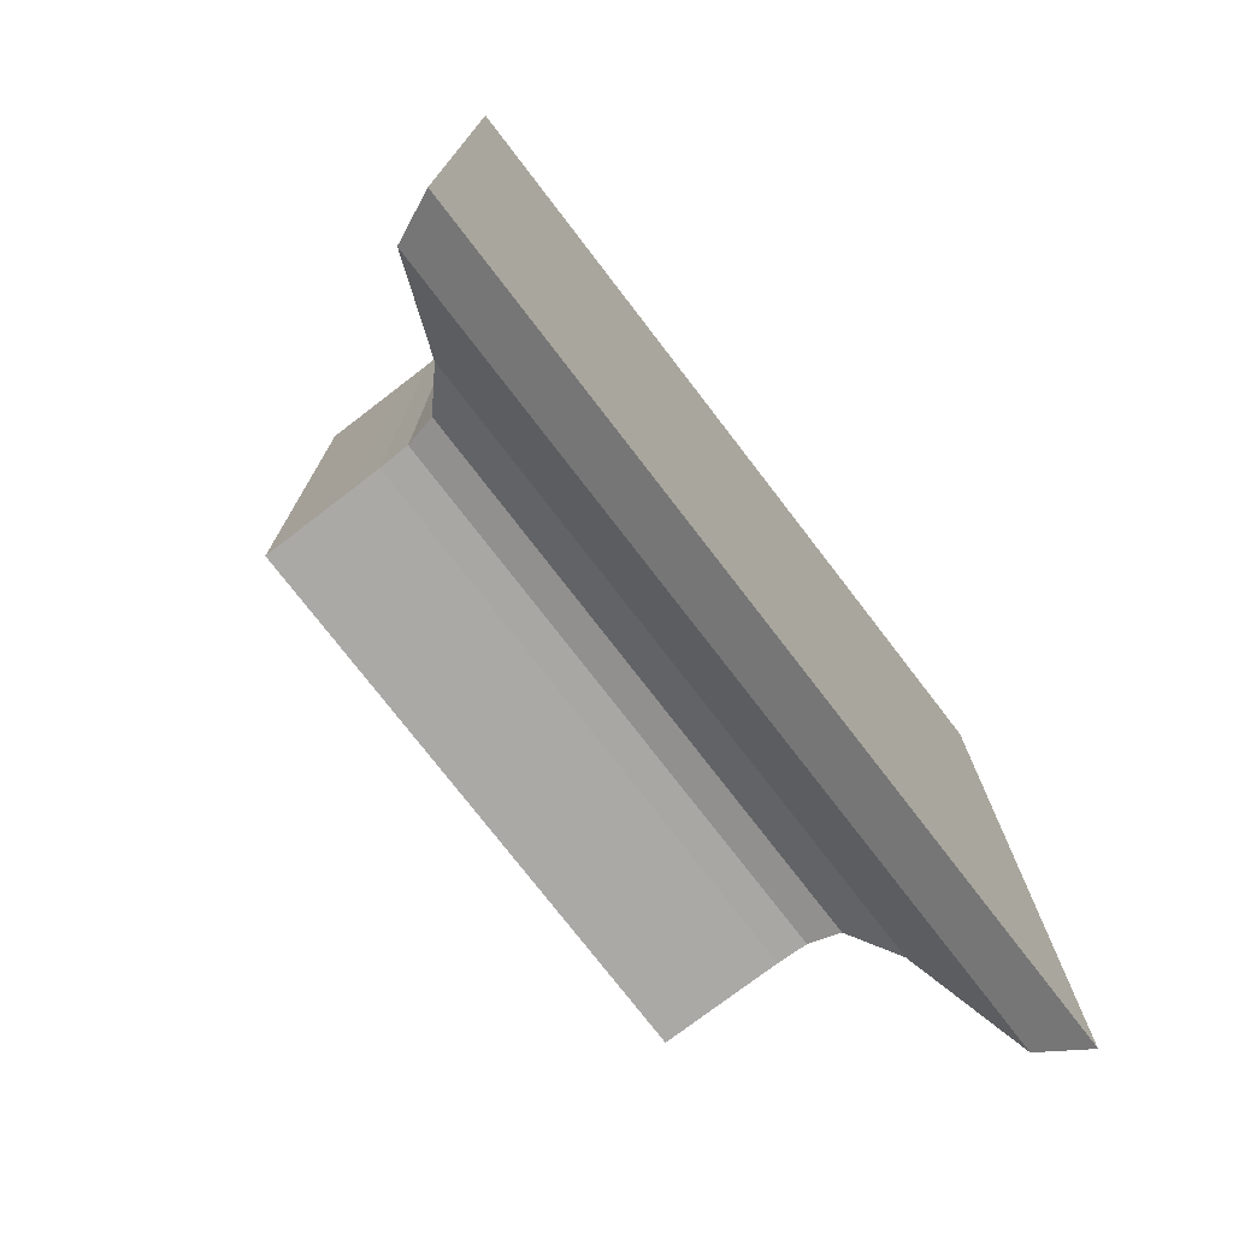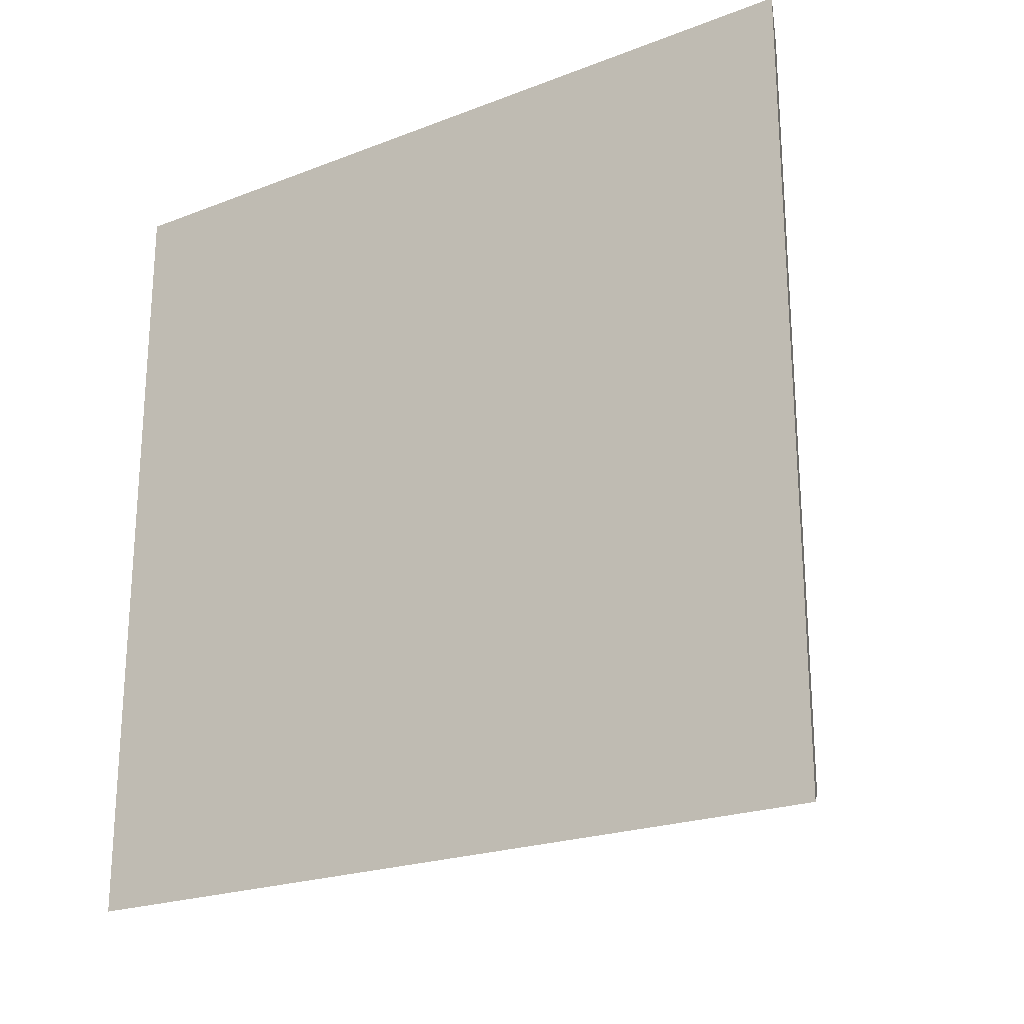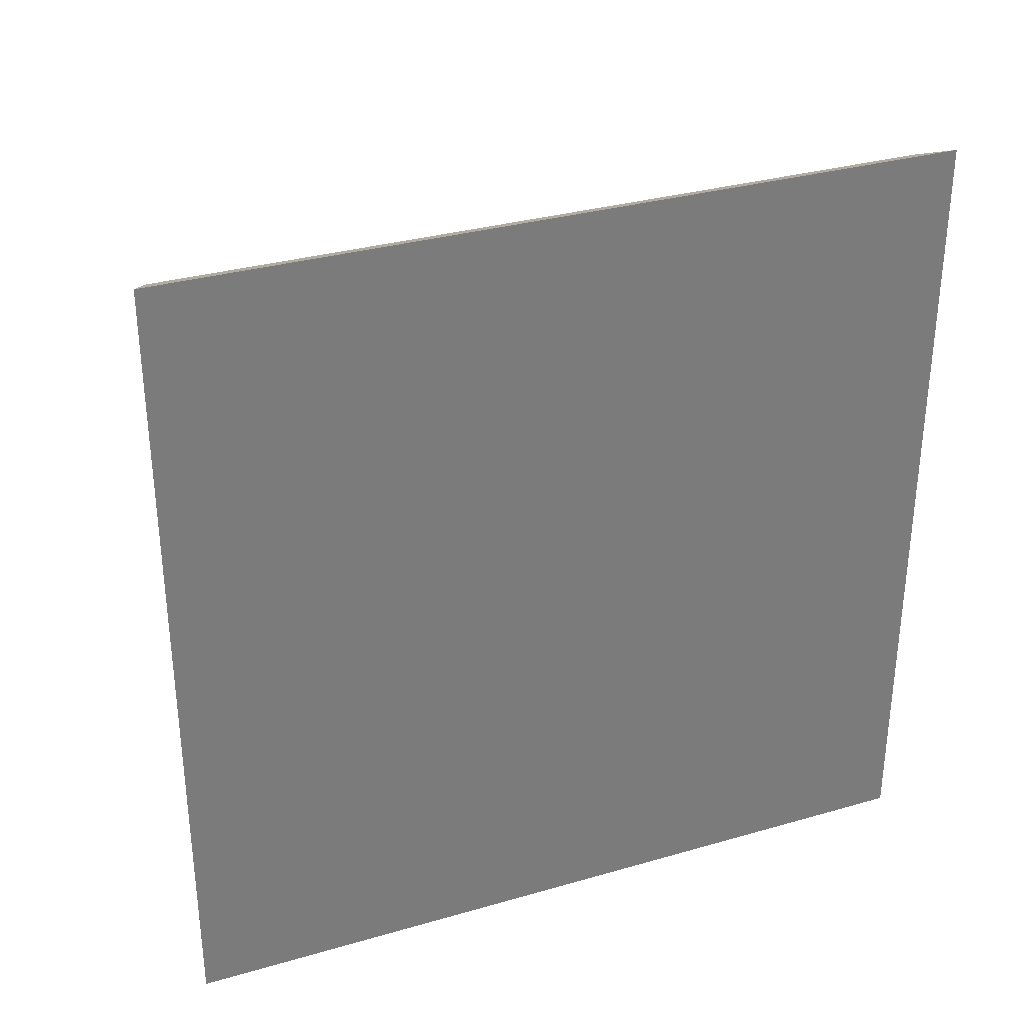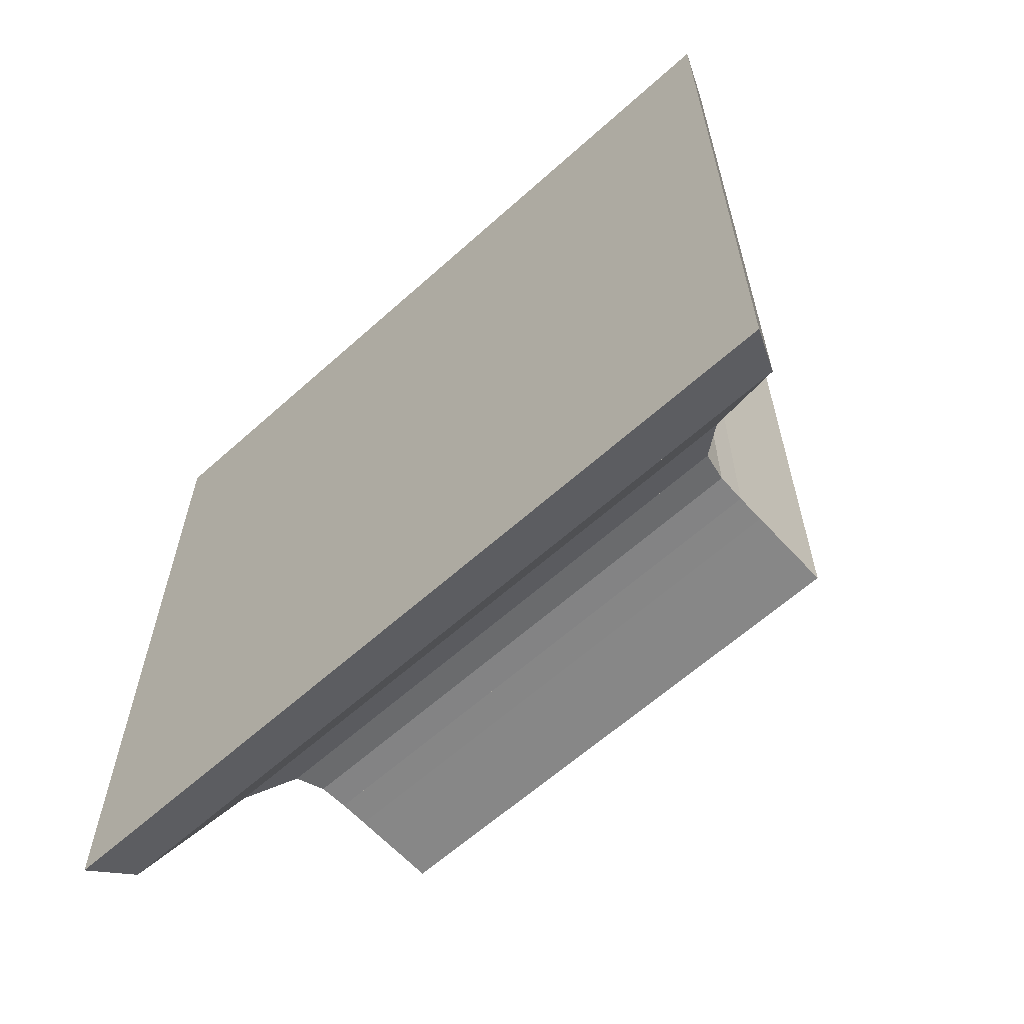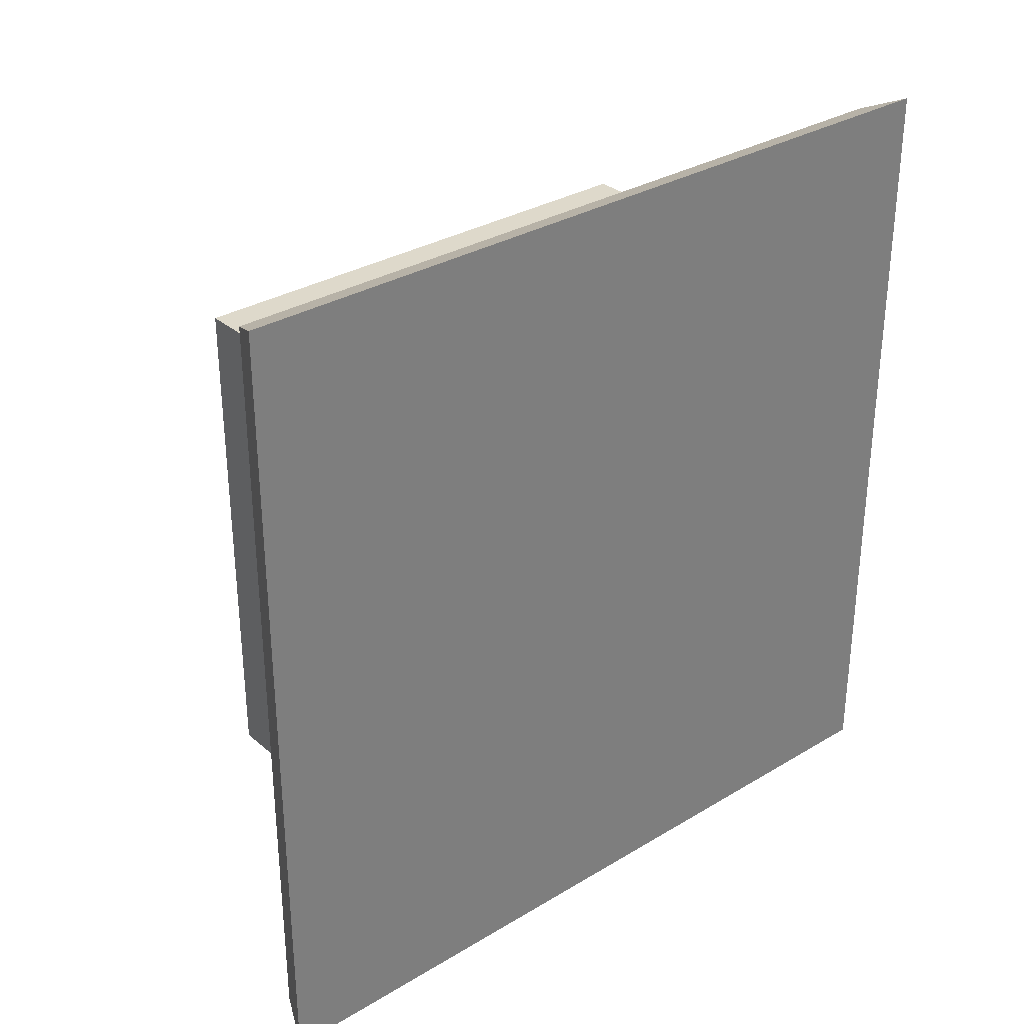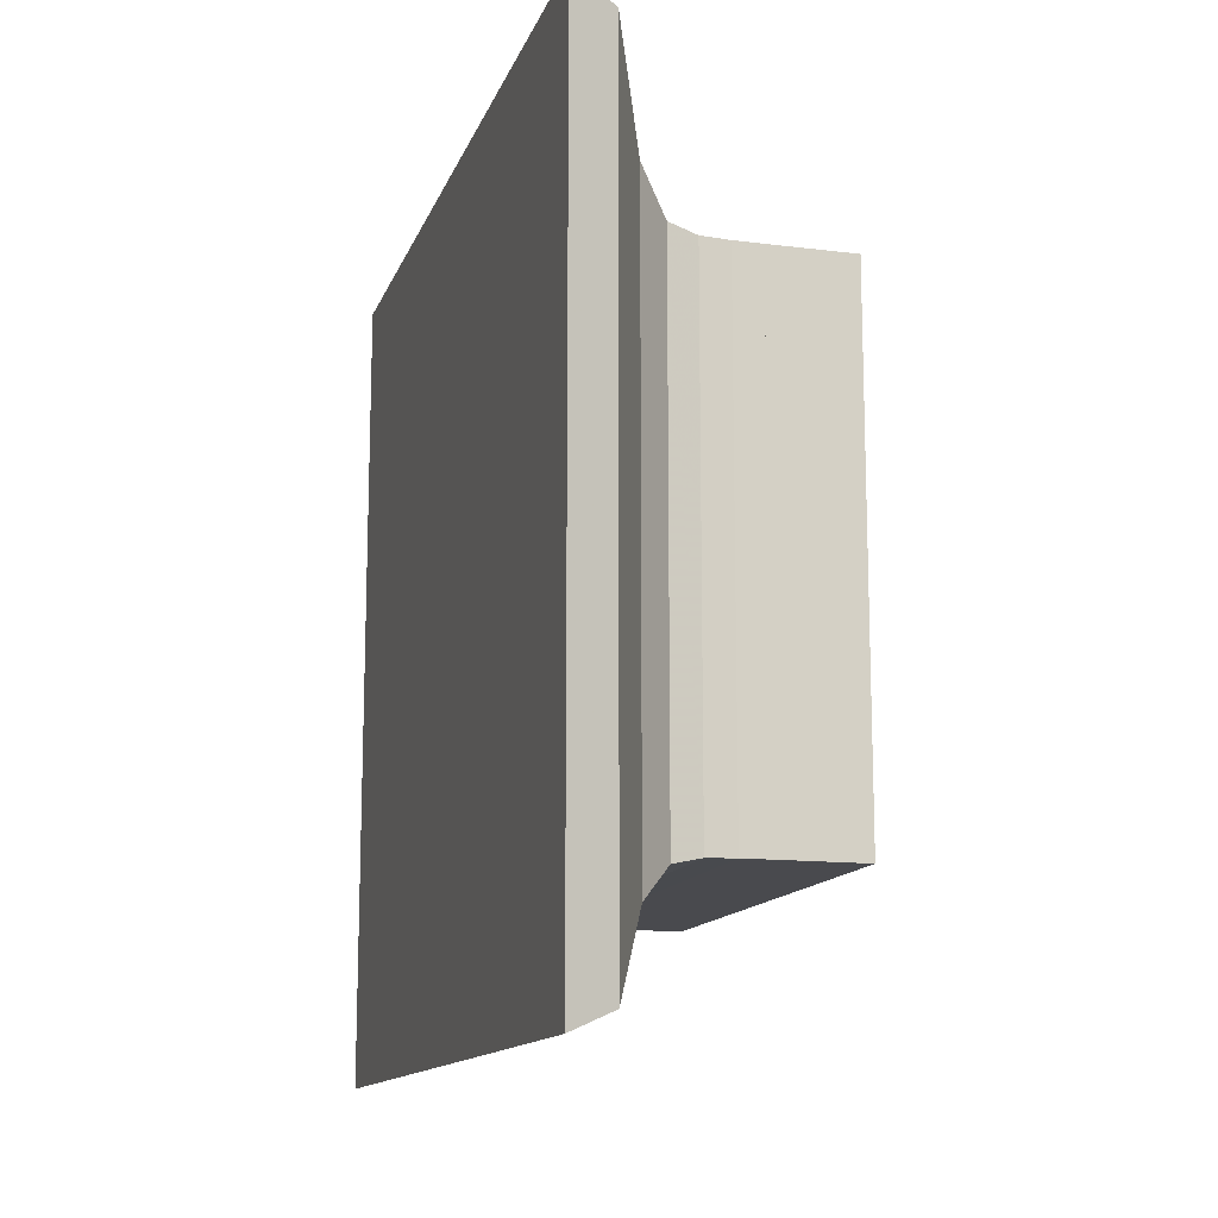
<metadata>
{"format":"obj","ext":"obj","renderer":"f3d","projection":"perspective","resolution":1024,"background":"white","views":[{"elev":-75.6,"azim":37.5,"up":"+Z"},{"elev":-22.2,"azim":123.7,"up":"+Z"},{"elev":32.3,"azim":68.1,"up":"+Z"},{"elev":-62.3,"azim":132.3,"up":"+Y"},{"elev":31.8,"azim":49.8,"up":"+Y"},{"elev":-13.4,"azim":164.2,"up":"+Z"}]}
</metadata>
<code>
v 0 -1 -1
v 0 -1 1
v 0 1 1
v 0 1 -1
v 0.1111 -1 -1
v 0.1111 -1 1
v 0.1111 1 1
v 0.1111 1 -1
v 0.2222 -1 -1
v 0.2222 -1 1
v 0.2222 1 1
v 0.2222 1 -1
v 0.3333 -1 -1
v 0.3333 -1 1
v 0.3333 1 1
v 0.3333 1 -1
v 0.4445 -1 -1
v 0.4445 -1 1
v 0.4445 1 1
v 0.4445 1 -1
v 0.556 -1.003 -1.003
v 0.556 -1.003 1.003
v 0.556 1.003 1.003
v 0.556 1.003 -1.003
v 0.6704 -1.029 -1.029
v 0.6704 -1.029 1.029
v 0.6704 1.029 1.029
v 0.6704 1.029 -1.029
v 0.7998 -1.165 -1.165
v 0.7998 -1.165 1.165
v 0.7998 1.165 1.165
v 0.7998 1.165 -1.165
v 0.9668 -1.503 -1.503
v 0.9668 -1.503 1.503
v 0.9668 1.503 1.503
v 0.9668 1.503 -1.503
v 1.142 -1.579 -1.579
v 1.142 -1.579 1.579
v 1.142 1.579 1.579
v 1.142 1.579 -1.579
f 1 2 4 5
f 5 6 7 8
f 5 6 2 1
f 6 7 3 2
f 7 8 4 3
f 8 5 1 4
f 9 10 11 12
f 9 10 6 5
f 10 11 7 6
f 11 12 8 7
f 12 9 5 8
f 13 14 15 16
f 13 14 10 9
f 14 15 11 10
f 15 16 12 11
f 16 13 9 12
f 17 18 19 20
f 17 18 14 13
f 18 19 15 14
f 19 20 16 15
f 20 17 13 16
f 21 22 23 24
f 21 22 18 17
f 22 23 19 18
f 23 24 20 19
f 24 21 17 20
f 25 26 27 28
f 25 26 22 21
f 26 27 23 22
f 27 28 24 23
f 28 25 21 24
f 29 30 31 32
f 29 30 26 25
f 30 31 27 26
f 31 32 28 27
f 32 29 25 28
f 33 34 35 36
f 33 34 30 29
f 34 35 31 30
f 35 36 32 31
f 36 33 29 32
f 37 38 39 40
f 37 38 34 33
f 38 39 35 34
f 39 40 36 35
f 40 37 33 36

</code>
